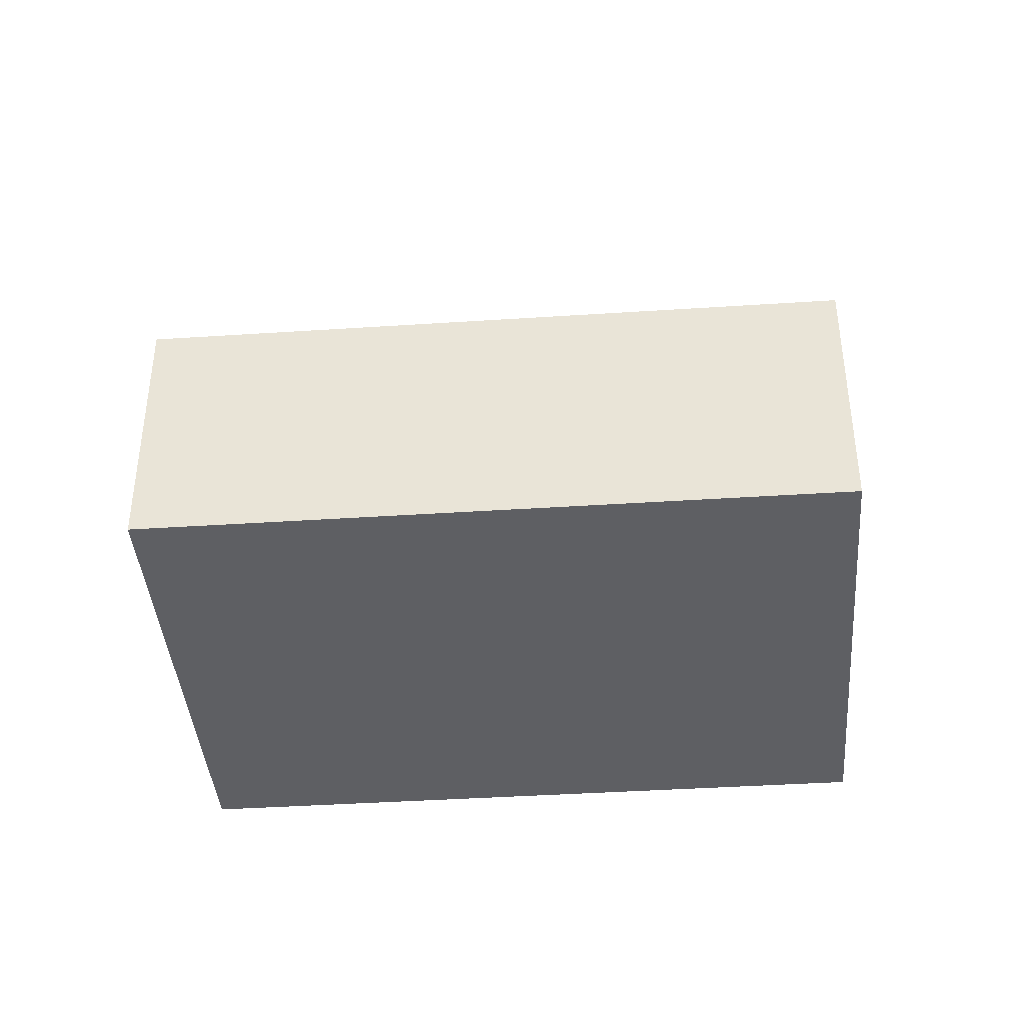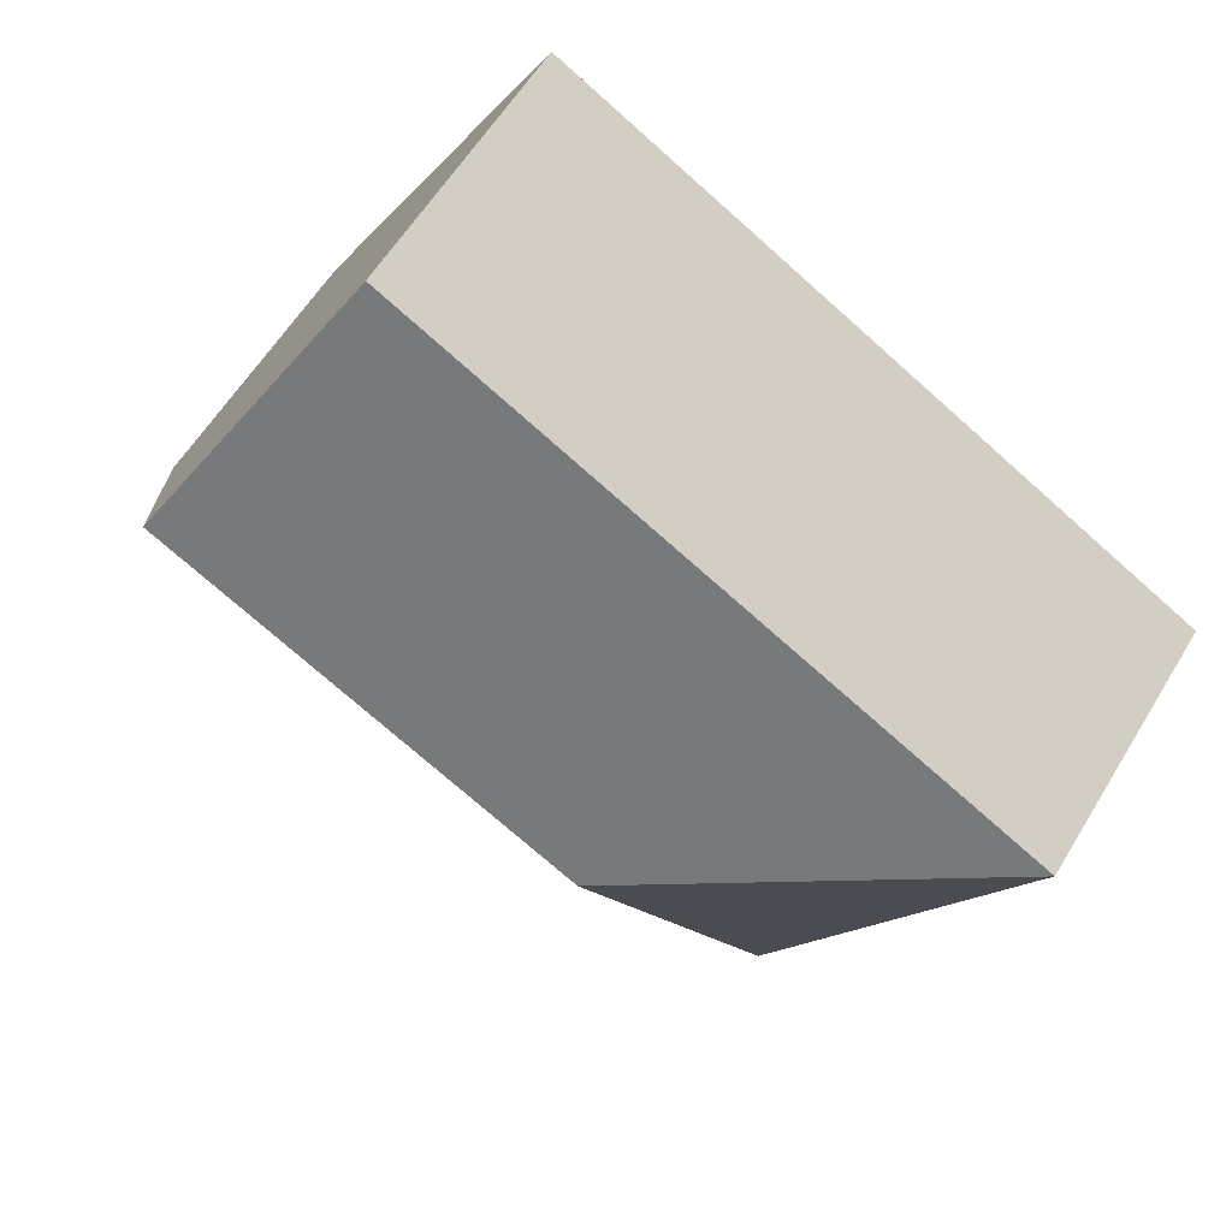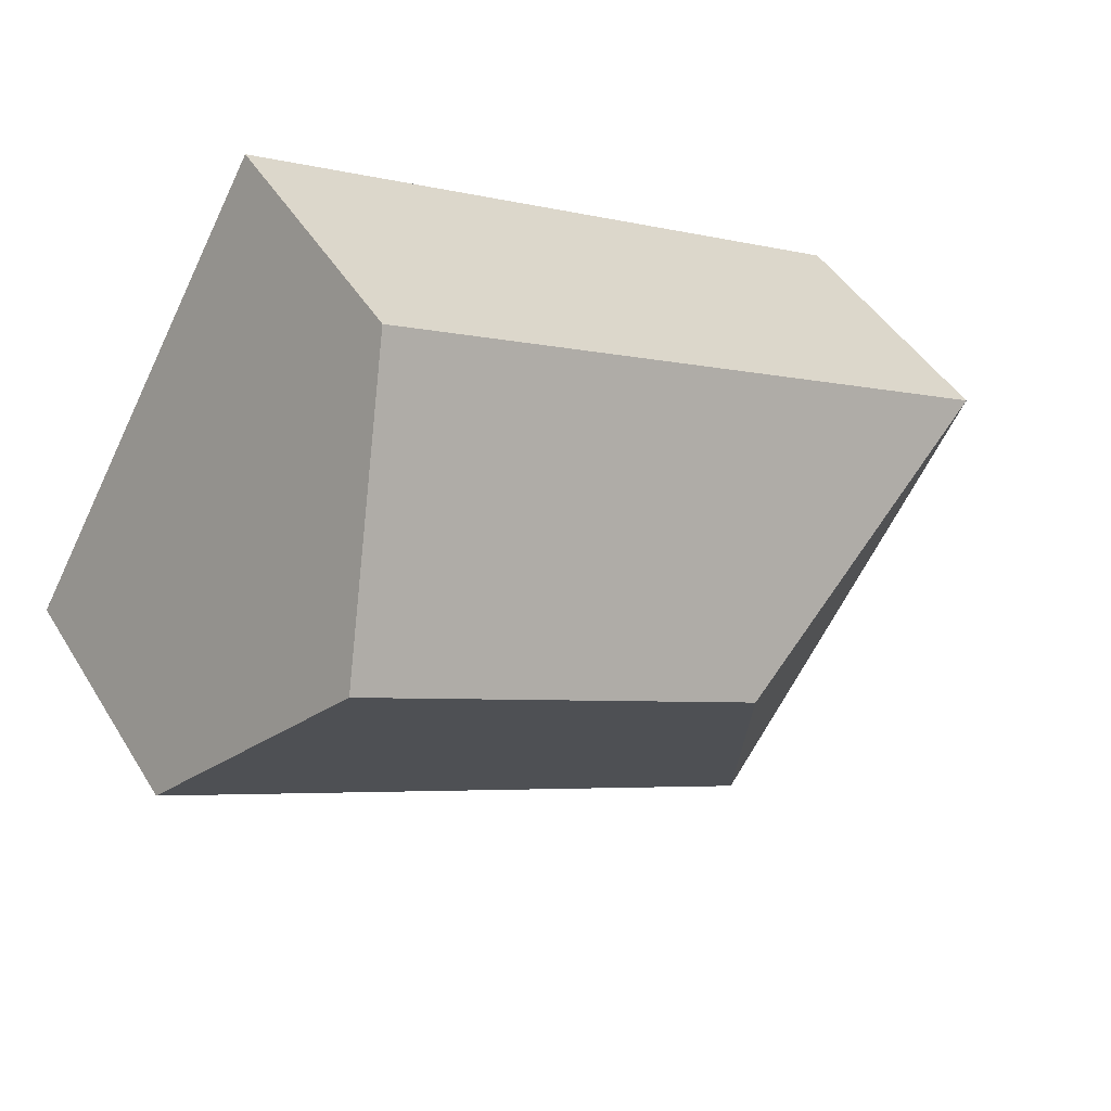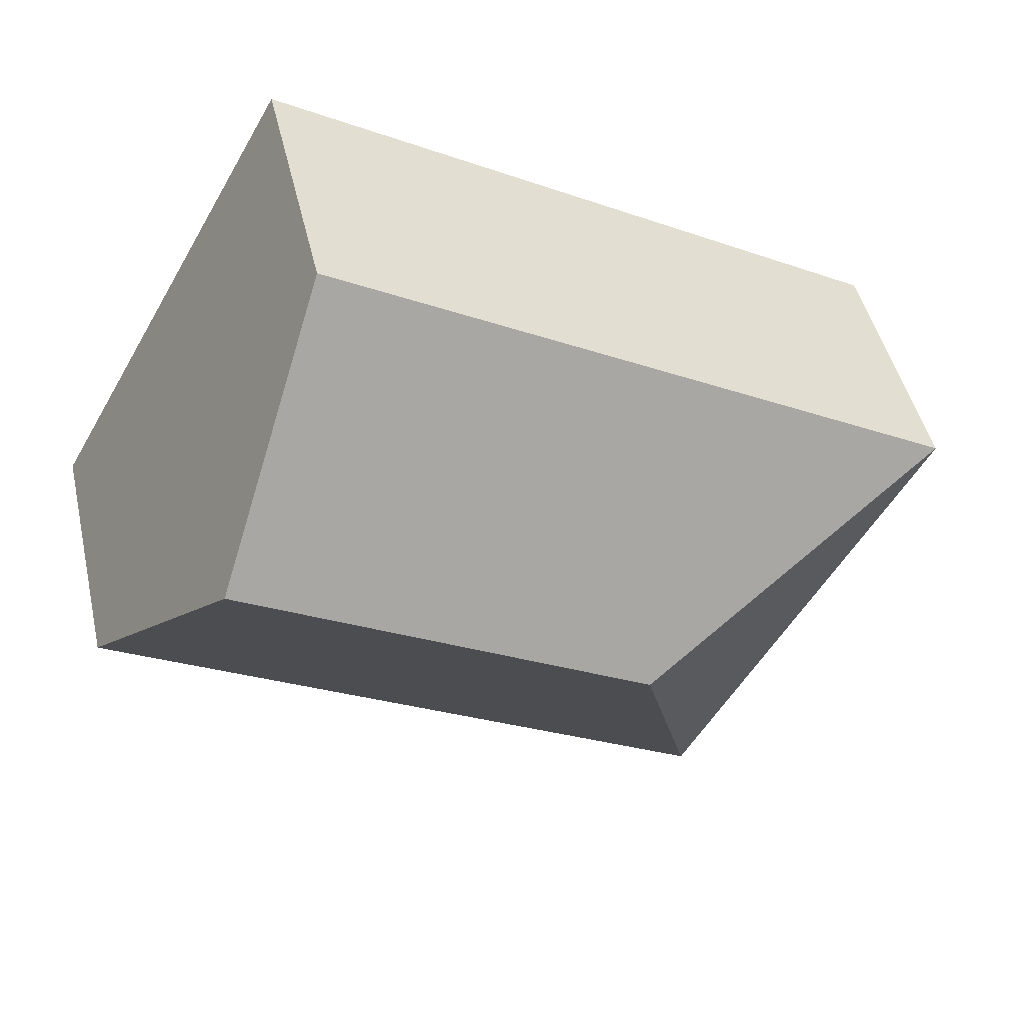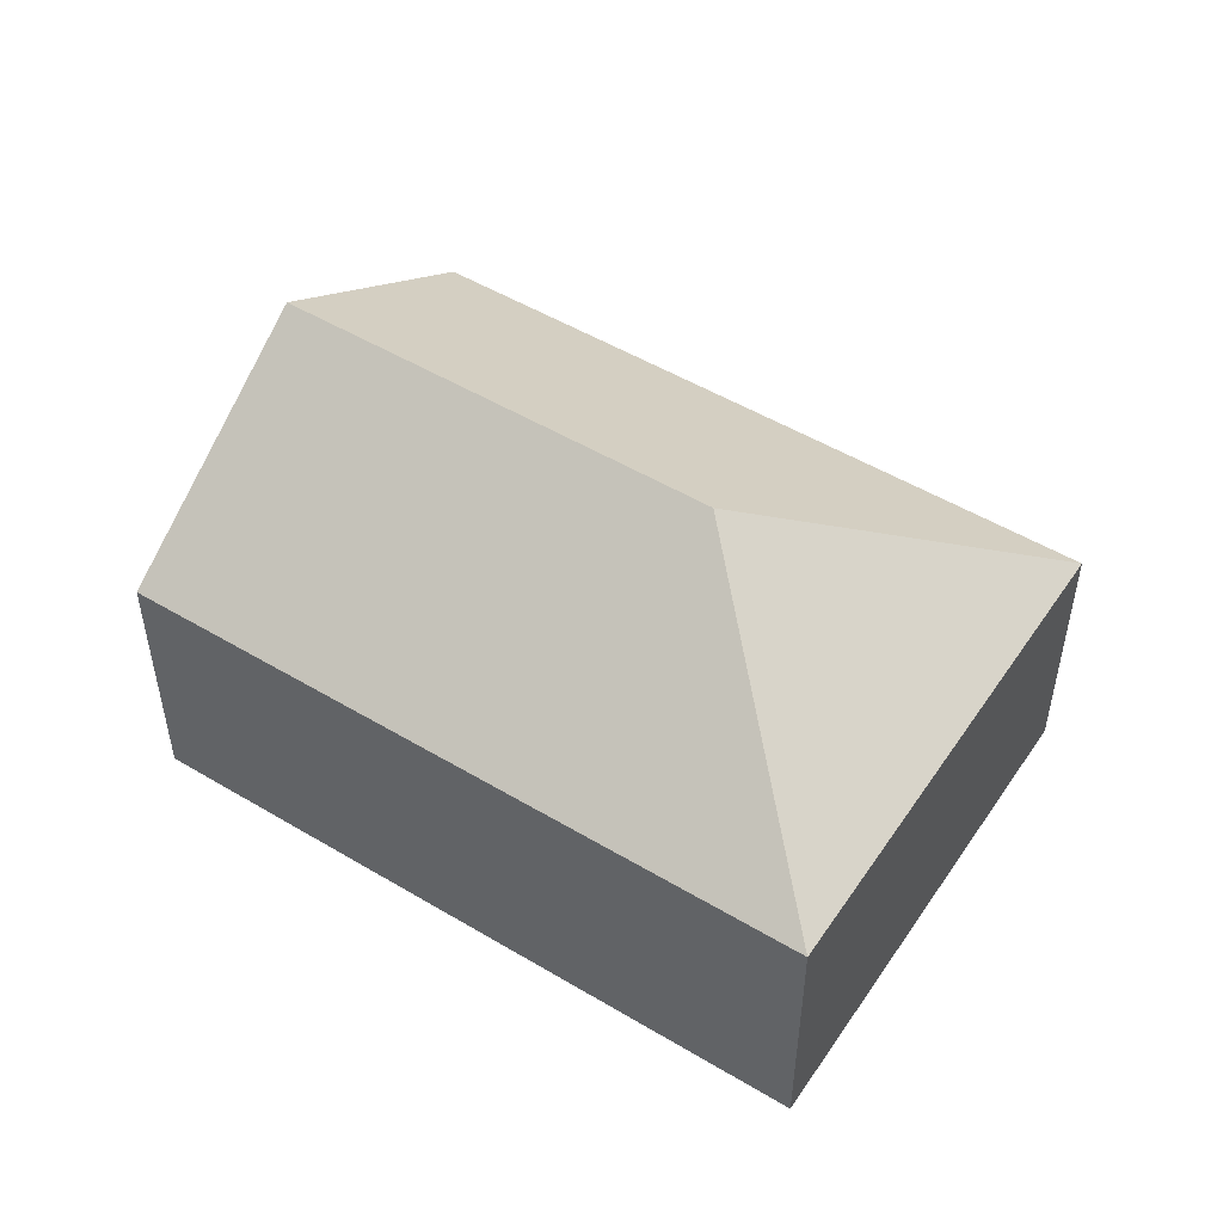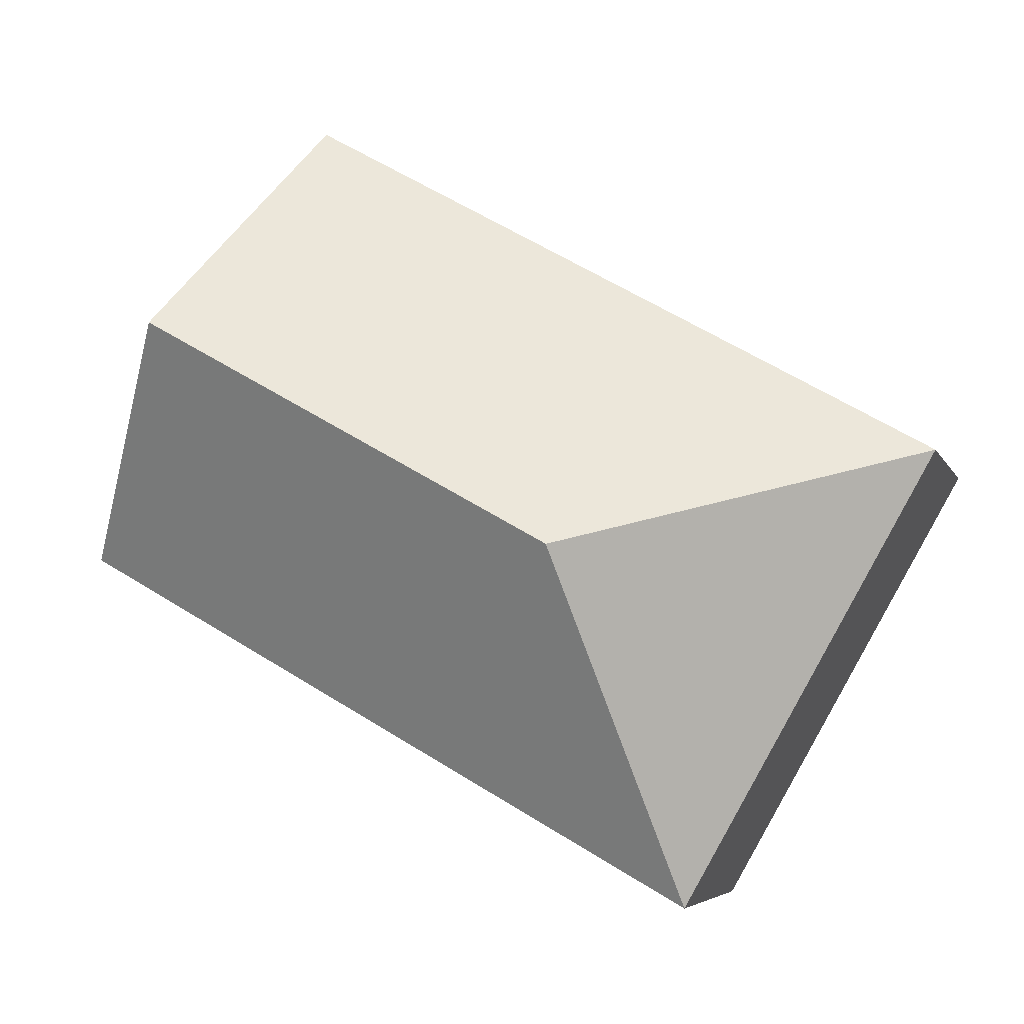
<metadata>
{"format":"obj","ext":"obj","renderer":"f3d","projection":"perspective","resolution":1024,"background":"white","views":[{"elev":-40.5,"azim":-24.8,"up":"+Y"},{"elev":59.1,"azim":-149.0,"up":"+Z"},{"elev":44.8,"azim":150.5,"up":"+Z"},{"elev":46.0,"azim":167.2,"up":"+Z"},{"elev":51.2,"azim":-176.4,"up":"+Y"},{"elev":-5.4,"azim":-164.6,"up":"+Z"}]}
</metadata>
<code>
v  6.79 8.415 -1.894
v  12.28 5.19 6.924
v  14.73 8.415 2.582
v  0 5.19 3.178e-16
v  4.896 5.19 -8.684
v  17.18 5.19 -1.76
v  4.896 5.317e-16 -8.684
v  0 0 0
v  12.28 -4.24e-16 6.924
v  14.73 -1.581e-16 2.582
v  17.18 1.078e-16 -1.76
g defaultobject
f 1 2 3
f 2 1 4
f 5 3 6
f 3 5 1
f 1 5 4
f 7 4 5
f 4 7 8
f 8 2 4
f 2 8 9
f 9 3 2
f 3 9 6
f 6 9 10
f 6 10 11
f 11 5 6
f 5 11 7
f 11 8 7
f 8 11 9
f 9 11 10

</code>
